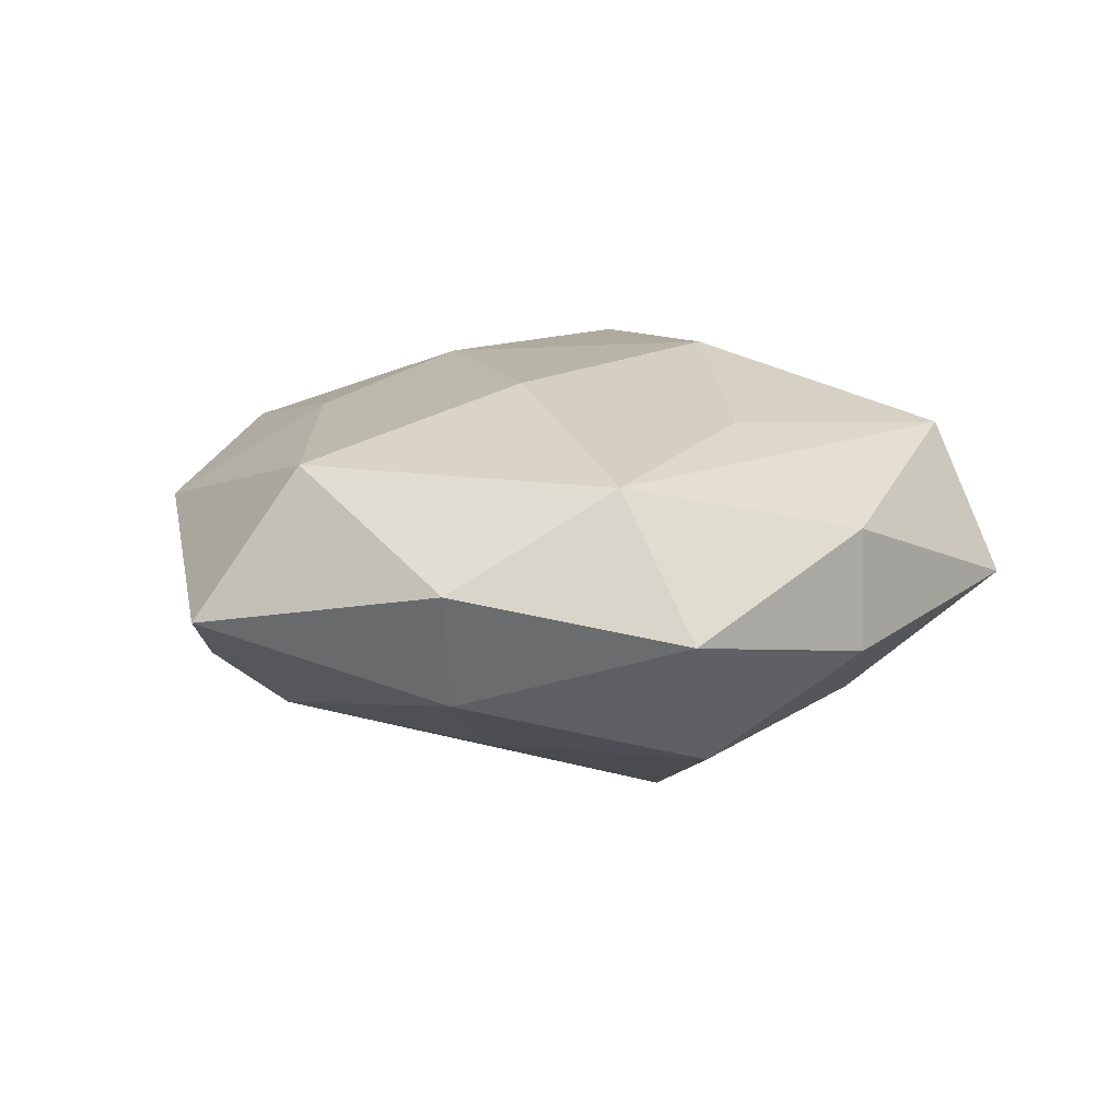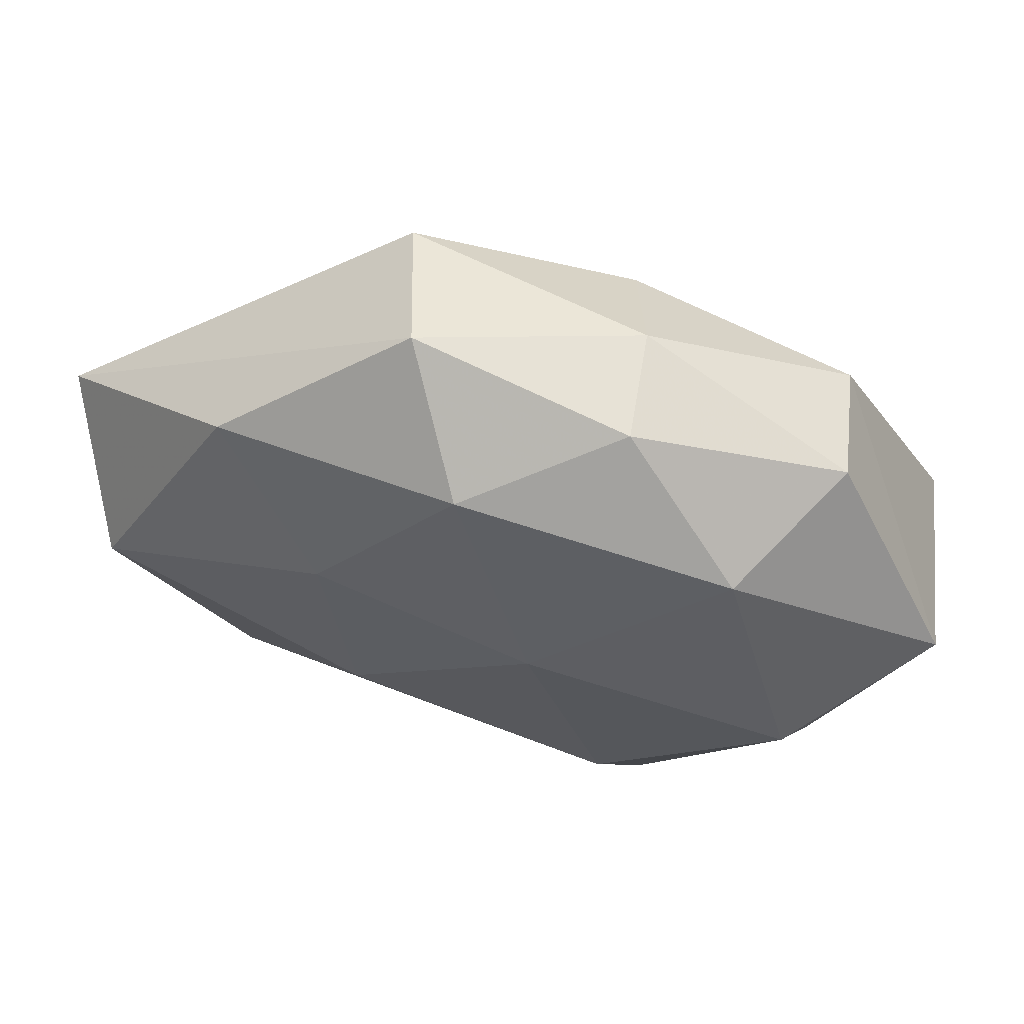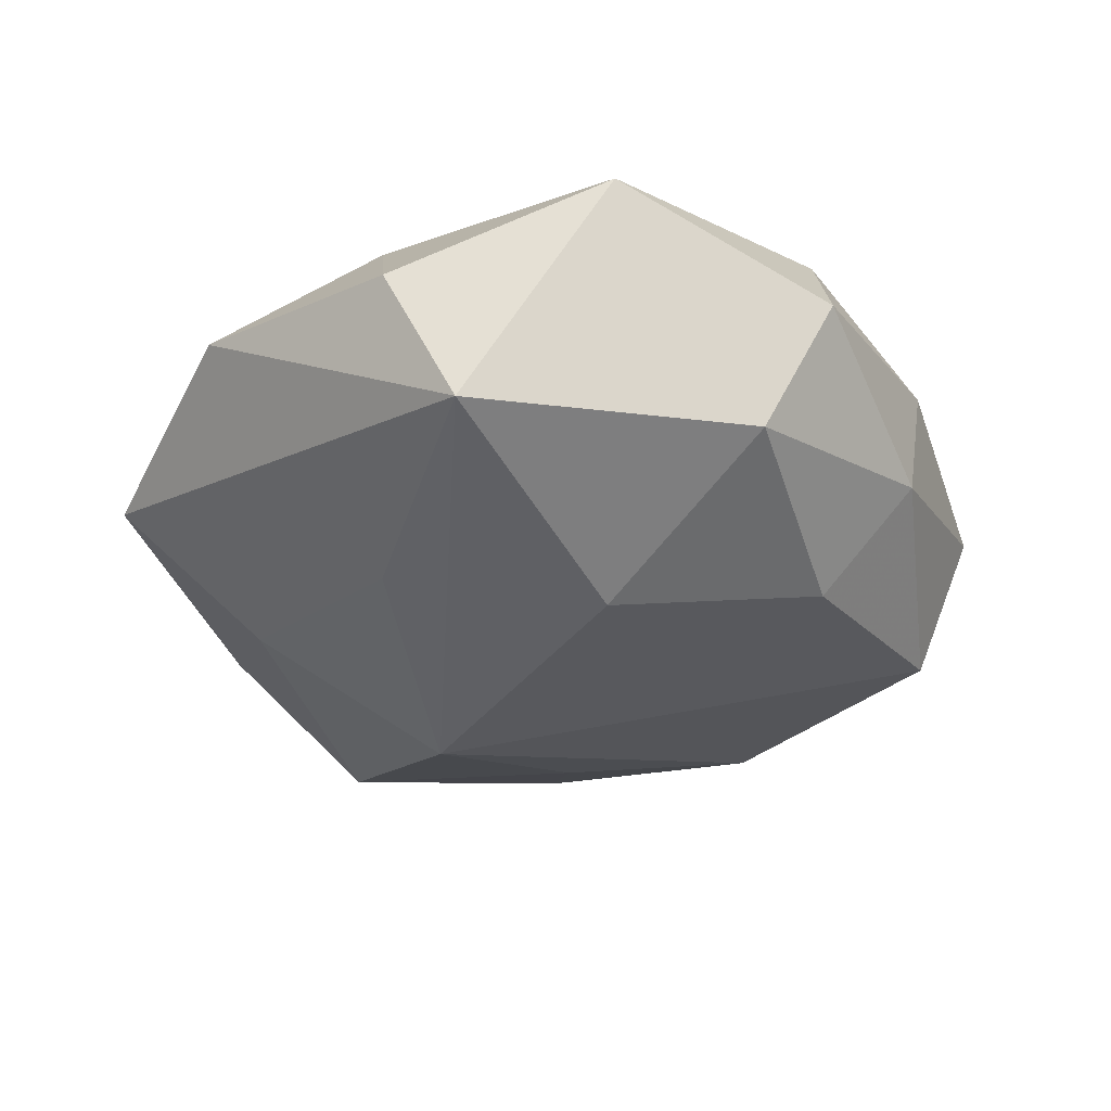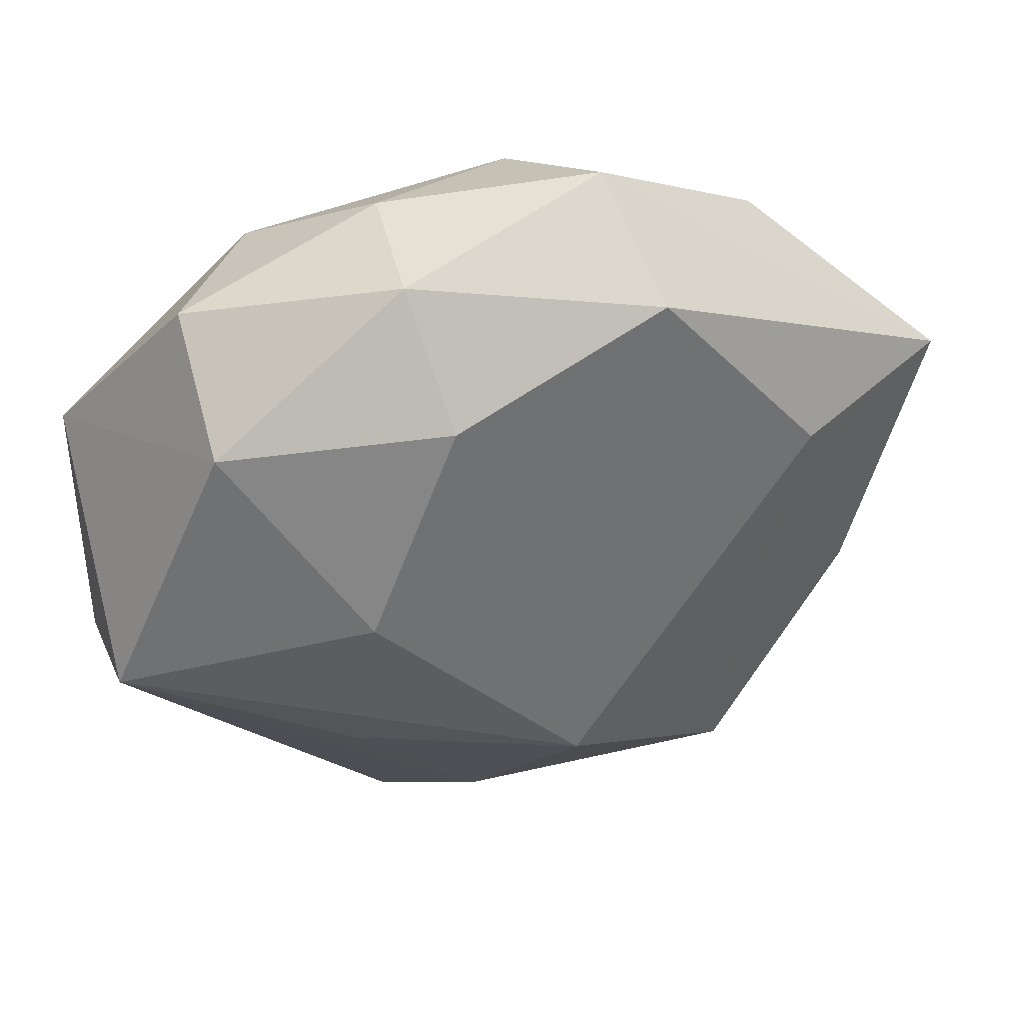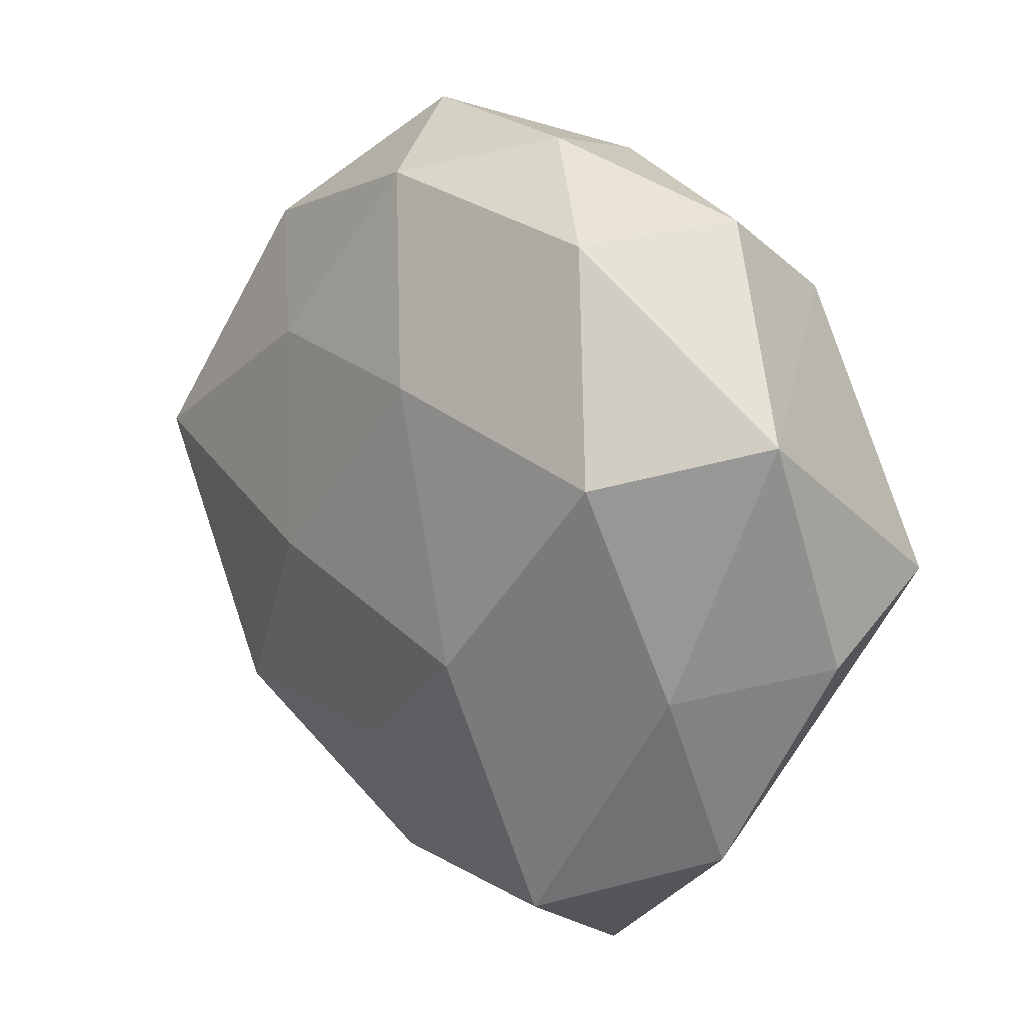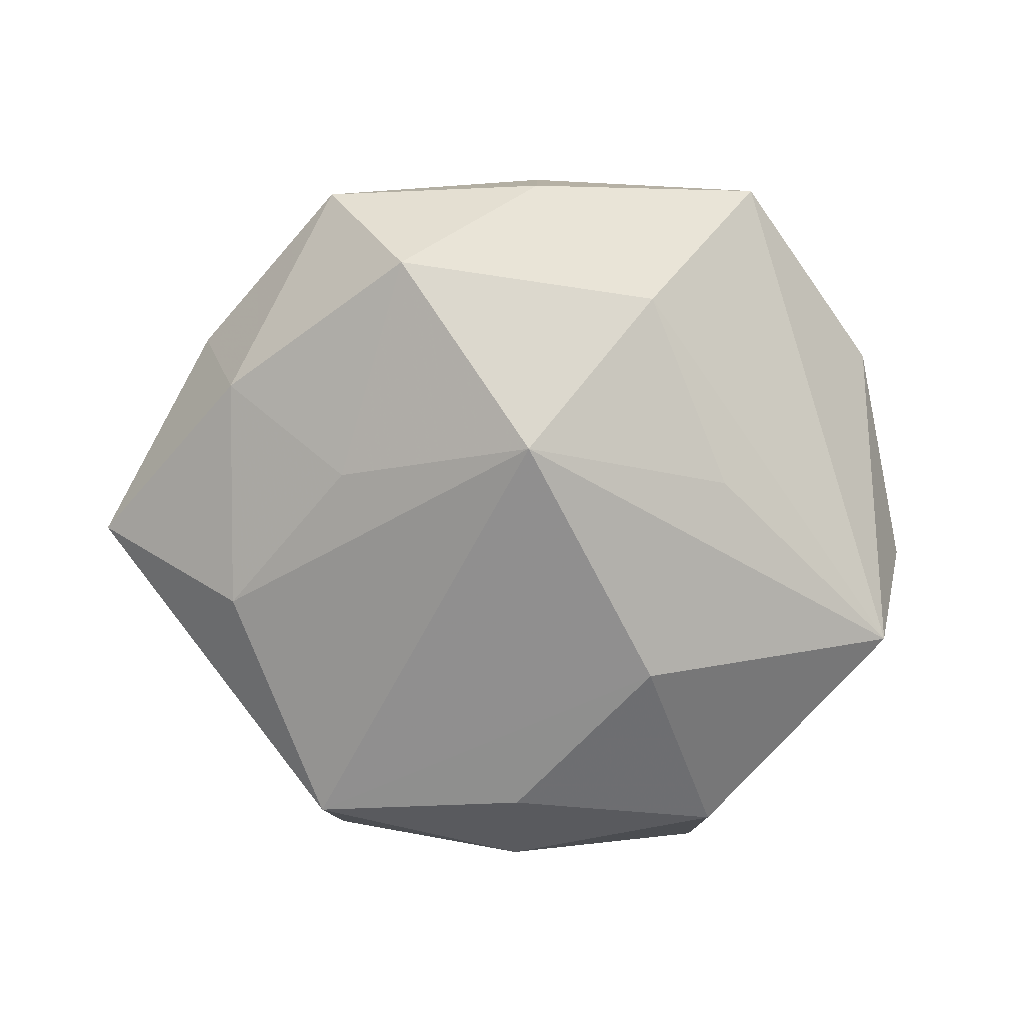
<metadata>
{"format":"obj","ext":"obj","renderer":"f3d","projection":"perspective","resolution":1024,"background":"white","views":[{"elev":11.3,"azim":-61.9,"up":"+Z"},{"elev":69.6,"azim":12.4,"up":"+Y"},{"elev":-36.5,"azim":101.2,"up":"+Z"},{"elev":47.0,"azim":167.2,"up":"+Y"},{"elev":12.7,"azim":46.1,"up":"+Y"},{"elev":-76.0,"azim":-16.0,"up":"+Z"}]}
</metadata>
<code>
v -0.0129 -0.04727 0.008134
v 0.01955 -0.04458 0.01667
v -0.04617 -0.01034 -0.0105
v 0.01061 0.04578 -0.008348
v 0.005476 -0.03852 -0.01626
v -0.05876 0.01675 -0.001
v 0.01403 -0.01334 0.02602
v -0.005603 -0.01703 -0.02927
v 0.05182 -0.01095 -0.0002761
v 0.02155 -0.01798 -0.02091
v -0.01831 0.04399 -0.01611
v -0.0183 -0.004217 0.02352
v -0.03806 0.01799 -0.01525
v 0.03581 0.03925 0.0004256
v 0.007382 0.03362 -0.02074
v -0.02246 0.02232 0.01975
v -0.02812 -0.004706 -0.02008
v 0.01896 0.009014 -0.02675
v -0.02803 -0.03429 -0.01814
v 0.02576 0.03666 0.016
v 0.05124 0.01622 0.01054
v -0.0144 0.05147 9.05e-05
v -0.03592 0.03595 0.009123
v 0.0346 0.03026 -0.01557
v 0.03906 -0.03636 0.00445
v 0.004067 0.01869 0.02414
v 0.03965 -0.01474 0.01495
v -0.00636 0.04315 0.01516
v -0.007993 -0.02846 0.01894
v -0.0132 -0.04782 -0.006638
v 0.03551 0.011 0.02461
v 0.01125 0.04772 0.004875
v -0.052 -0.01274 0.003718
v -0.03695 -0.02721 0.01498
v -0.05096 0.006768 0.01703
v 0.01573 -0.05481 -0.001436
v -0.03997 -0.03839 -0.001758
v 0.04965 -0.002454 -0.0181
f 21 20 31
f 38 24 21
f 8 13 11
f 22 4 11
f 37 19 30
f 5 19 8
f 5 38 36
f 36 30 5
f 5 30 19
f 17 13 8
f 8 19 17
f 36 2 1
f 37 30 1
f 1 30 36
f 7 2 31
f 21 31 27
f 31 2 27
f 37 1 34
f 34 1 2
f 34 7 12
f 24 4 14
f 21 24 14
f 14 20 21
f 8 11 18
f 18 38 8
f 24 38 18
f 15 4 24
f 15 11 4
f 24 18 15
f 15 18 11
f 6 11 13
f 22 11 6
f 8 38 10
f 10 5 8
f 38 5 10
f 13 17 3
f 3 17 19
f 3 6 13
f 3 19 37
f 12 7 26
f 26 7 31
f 26 31 20
f 20 28 26
f 25 2 36
f 25 27 2
f 36 38 25
f 2 7 29
f 29 34 2
f 7 34 29
f 32 4 22
f 32 14 4
f 20 14 32
f 22 28 32
f 32 28 20
f 37 34 33
f 33 3 37
f 6 3 33
f 23 28 22
f 22 6 23
f 9 38 21
f 9 25 38
f 21 27 9
f 27 25 9
f 35 33 34
f 6 33 35
f 35 34 12
f 35 23 6
f 28 23 16
f 23 35 16
f 16 26 28
f 12 26 16
f 16 35 12

</code>
